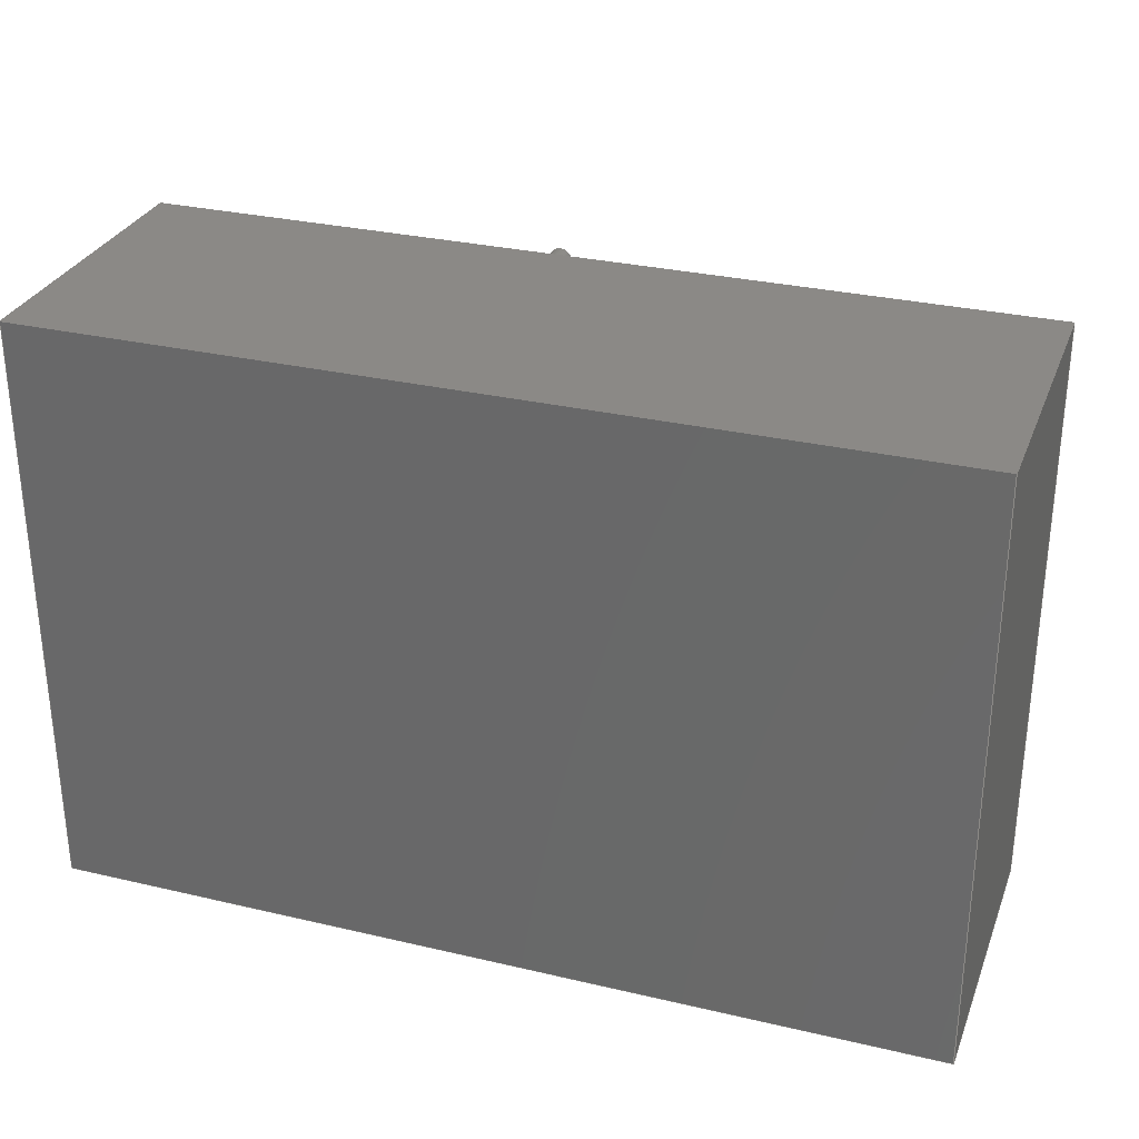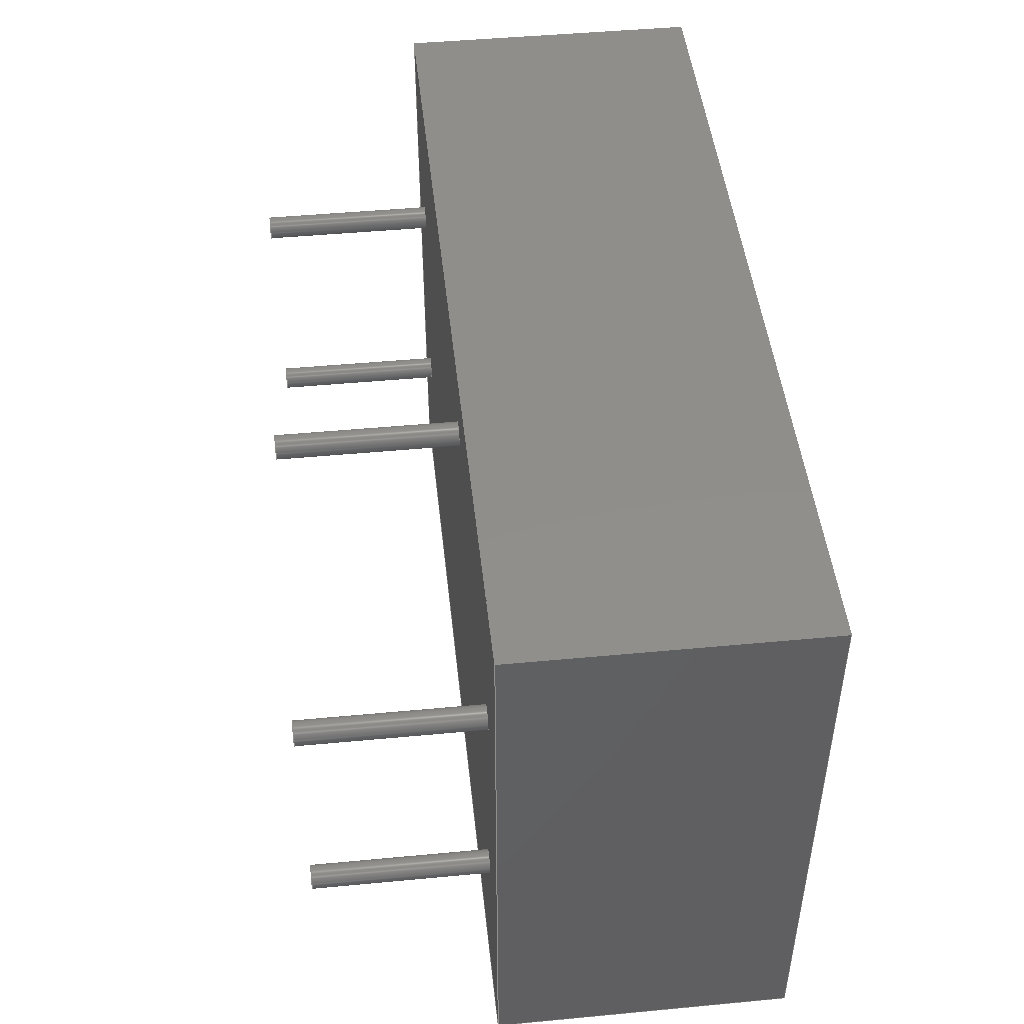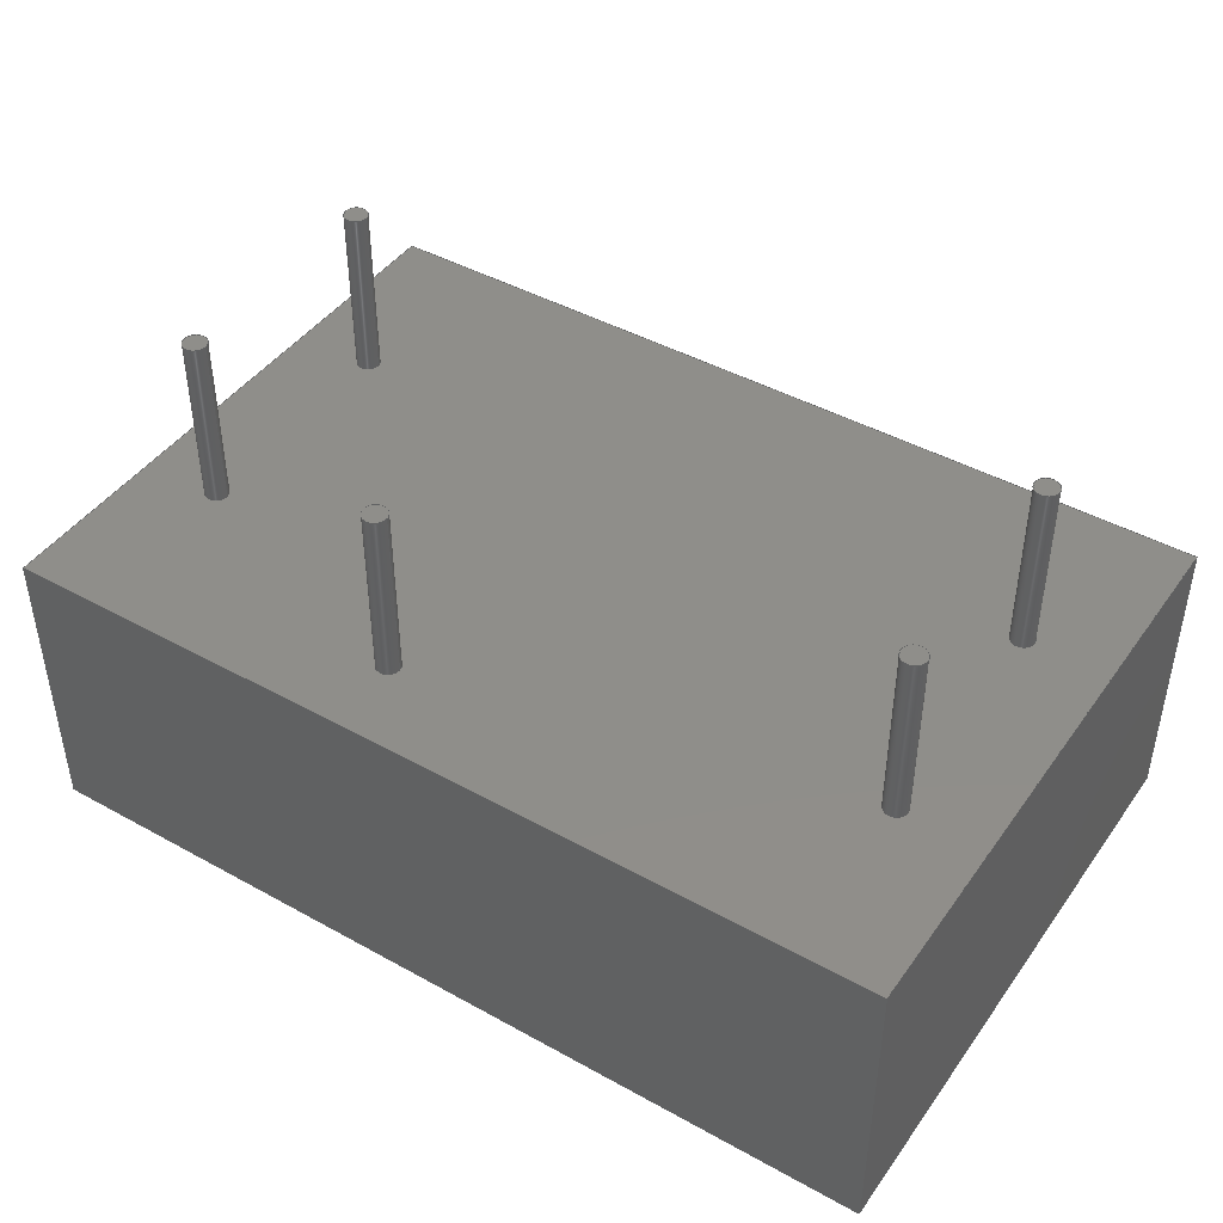
<metadata>
{"format":"step","ext":"stp","renderer":"f3d","projection":"perspective","resolution":1024,"background":"white","views":[{"elev":29.9,"azim":18.9,"up":"+Z"},{"elev":47.1,"azim":-96.1,"up":"+Z"},{"elev":44.0,"azim":33.0,"up":"+Y"}]}
</metadata>
<code>
ISO-10303-21;
DATA;
#1=MECHANICAL_DESIGN_GEOMETRIC_PRESENTATION_REPRESENTATION('',(#4),#362);
#2=SHAPE_REPRESENTATION_RELATIONSHIP('SRR','None',#371,#3);
#3=ADVANCED_BREP_SHAPE_REPRESENTATION('',(#5),#361);
#4=STYLED_ITEM('',(#380),#5);
#5=MANIFOLD_SOLID_BREP('\X2\inf\X0\ \X2\0442
0435043B043E\X0\1',#208);
#6=LINE('',#336,#18);
#7=LINE('',#338,#19);
#8=LINE('',#340,#20);
#9=LINE('',#341,#21);
#10=LINE('',#344,#22);
#11=LINE('',#346,#23);
#12=LINE('',#347,#24);
#13=LINE('',#350,#25);
#14=LINE('',#352,#26);
#15=LINE('',#353,#27);
#16=LINE('',#355,#28);
#17=LINE('',#356,#29);
#18=VECTOR('',#280,20.2);
#19=VECTOR('',#281,10.2);
#20=VECTOR('',#282,20.2);
#21=VECTOR('',#283,10.2);
#22=VECTOR('',#286,30.2);
#23=VECTOR('',#287,30.2);
#24=VECTOR('',#288,10.2);
#25=VECTOR('',#291,20.2);
#26=VECTOR('',#292,20.2);
#27=VECTOR('',#293,10.2);
#28=VECTOR('',#296,30.2);
#29=VECTOR('',#297,30.2);
#30=PLANE('',#213);
#31=PLANE('',#217);
#32=PLANE('',#221);
#33=PLANE('',#225);
#34=PLANE('',#229);
#35=PLANE('',#230);
#36=PLANE('',#231);
#37=PLANE('',#232);
#38=PLANE('',#233);
#39=PLANE('',#234);
#40=PLANE('',#235);
#41=FACE_BOUND('',#68,.T.);
#42=FACE_BOUND('',#71,.T.);
#43=FACE_BOUND('',#74,.T.);
#44=FACE_BOUND('',#77,.T.);
#45=FACE_BOUND('',#80,.T.);
#46=FACE_BOUND('',#87,.T.);
#47=FACE_BOUND('',#88,.T.);
#48=FACE_BOUND('',#89,.T.);
#49=FACE_BOUND('',#90,.T.);
#50=FACE_BOUND('',#91,.T.);
#51=FACE_OUTER_BOUND('',#67,.T.);
#52=FACE_OUTER_BOUND('',#69,.T.);
#53=FACE_OUTER_BOUND('',#70,.T.);
#54=FACE_OUTER_BOUND('',#72,.T.);
#55=FACE_OUTER_BOUND('',#73,.T.);
#56=FACE_OUTER_BOUND('',#75,.T.);
#57=FACE_OUTER_BOUND('',#76,.T.);
#58=FACE_OUTER_BOUND('',#78,.T.);
#59=FACE_OUTER_BOUND('',#79,.T.);
#60=FACE_OUTER_BOUND('',#81,.T.);
#61=FACE_OUTER_BOUND('',#82,.T.);
#62=FACE_OUTER_BOUND('',#83,.T.);
#63=FACE_OUTER_BOUND('',#84,.T.);
#64=FACE_OUTER_BOUND('',#85,.T.);
#65=FACE_OUTER_BOUND('',#86,.T.);
#66=FACE_OUTER_BOUND('',#92,.T.);
#67=EDGE_LOOP('',(#143));
#68=EDGE_LOOP('',(#144));
#69=EDGE_LOOP('',(#145));
#70=EDGE_LOOP('',(#146));
#71=EDGE_LOOP('',(#147));
#72=EDGE_LOOP('',(#148));
#73=EDGE_LOOP('',(#149));
#74=EDGE_LOOP('',(#150));
#75=EDGE_LOOP('',(#151));
#76=EDGE_LOOP('',(#152));
#77=EDGE_LOOP('',(#153));
#78=EDGE_LOOP('',(#154));
#79=EDGE_LOOP('',(#155));
#80=EDGE_LOOP('',(#156));
#81=EDGE_LOOP('',(#157));
#82=EDGE_LOOP('',(#158,#159,#160,#161));
#83=EDGE_LOOP('',(#162,#163,#164,#165));
#84=EDGE_LOOP('',(#166,#167,#168,#169));
#85=EDGE_LOOP('',(#170,#171,#172,#173));
#86=EDGE_LOOP('',(#174,#175,#176,#177));
#87=EDGE_LOOP('',(#178));
#88=EDGE_LOOP('',(#179));
#89=EDGE_LOOP('',(#180));
#90=EDGE_LOOP('',(#181));
#91=EDGE_LOOP('',(#182));
#92=EDGE_LOOP('',(#183,#184,#185,#186));
#93=CIRCLE('',#211,0.4);
#94=CIRCLE('',#212,0.4);
#95=CIRCLE('',#215,0.4);
#96=CIRCLE('',#216,0.4);
#97=CIRCLE('',#219,0.4);
#98=CIRCLE('',#220,0.4);
#99=CIRCLE('',#223,0.4);
#100=CIRCLE('',#224,0.4);
#101=CIRCLE('',#227,0.4);
#102=CIRCLE('',#228,0.4);
#103=VERTEX_POINT('',#304);
#104=VERTEX_POINT('',#306);
#105=VERTEX_POINT('',#310);
#106=VERTEX_POINT('',#312);
#107=VERTEX_POINT('',#316);
#108=VERTEX_POINT('',#318);
#109=VERTEX_POINT('',#322);
#110=VERTEX_POINT('',#324);
#111=VERTEX_POINT('',#328);
#112=VERTEX_POINT('',#330);
#113=VERTEX_POINT('',#334);
#114=VERTEX_POINT('',#335);
#115=VERTEX_POINT('',#337);
#116=VERTEX_POINT('',#339);
#117=VERTEX_POINT('',#343);
#118=VERTEX_POINT('',#345);
#119=VERTEX_POINT('',#349);
#120=VERTEX_POINT('',#351);
#121=EDGE_CURVE('',#103,#103,#93,.T.);
#122=EDGE_CURVE('',#104,#104,#94,.T.);
#123=EDGE_CURVE('',#105,#105,#95,.T.);
#124=EDGE_CURVE('',#106,#106,#96,.T.);
#125=EDGE_CURVE('',#107,#107,#97,.T.);
#126=EDGE_CURVE('',#108,#108,#98,.T.);
#127=EDGE_CURVE('',#109,#109,#99,.T.);
#128=EDGE_CURVE('',#110,#110,#100,.T.);
#129=EDGE_CURVE('',#111,#111,#101,.T.);
#130=EDGE_CURVE('',#112,#112,#102,.T.);
#131=EDGE_CURVE('',#113,#114,#6,.T.);
#132=EDGE_CURVE('',#114,#115,#7,.T.);
#133=EDGE_CURVE('',#116,#115,#8,.T.);
#134=EDGE_CURVE('',#113,#116,#9,.T.);
#135=EDGE_CURVE('',#117,#113,#10,.T.);
#136=EDGE_CURVE('',#118,#116,#11,.T.);
#137=EDGE_CURVE('',#117,#118,#12,.T.);
#138=EDGE_CURVE('',#119,#117,#13,.T.);
#139=EDGE_CURVE('',#120,#118,#14,.T.);
#140=EDGE_CURVE('',#119,#120,#15,.T.);
#141=EDGE_CURVE('',#114,#119,#16,.T.);
#142=EDGE_CURVE('',#115,#120,#17,.T.);
#143=ORIENTED_EDGE('',*,*,#121,.F.);
#144=ORIENTED_EDGE('',*,*,#122,.F.);
#145=ORIENTED_EDGE('',*,*,#121,.T.);
#146=ORIENTED_EDGE('',*,*,#123,.F.);
#147=ORIENTED_EDGE('',*,*,#124,.F.);
#148=ORIENTED_EDGE('',*,*,#123,.T.);
#149=ORIENTED_EDGE('',*,*,#125,.F.);
#150=ORIENTED_EDGE('',*,*,#126,.F.);
#151=ORIENTED_EDGE('',*,*,#125,.T.);
#152=ORIENTED_EDGE('',*,*,#127,.F.);
#153=ORIENTED_EDGE('',*,*,#128,.F.);
#154=ORIENTED_EDGE('',*,*,#127,.T.);
#155=ORIENTED_EDGE('',*,*,#129,.F.);
#156=ORIENTED_EDGE('',*,*,#130,.F.);
#157=ORIENTED_EDGE('',*,*,#129,.T.);
#158=ORIENTED_EDGE('',*,*,#131,.T.);
#159=ORIENTED_EDGE('',*,*,#132,.T.);
#160=ORIENTED_EDGE('',*,*,#133,.F.);
#161=ORIENTED_EDGE('',*,*,#134,.F.);
#162=ORIENTED_EDGE('',*,*,#135,.T.);
#163=ORIENTED_EDGE('',*,*,#134,.T.);
#164=ORIENTED_EDGE('',*,*,#136,.F.);
#165=ORIENTED_EDGE('',*,*,#137,.F.);
#166=ORIENTED_EDGE('',*,*,#138,.T.);
#167=ORIENTED_EDGE('',*,*,#137,.T.);
#168=ORIENTED_EDGE('',*,*,#139,.F.);
#169=ORIENTED_EDGE('',*,*,#140,.F.);
#170=ORIENTED_EDGE('',*,*,#141,.T.);
#171=ORIENTED_EDGE('',*,*,#140,.T.);
#172=ORIENTED_EDGE('',*,*,#142,.F.);
#173=ORIENTED_EDGE('',*,*,#132,.F.);
#174=ORIENTED_EDGE('',*,*,#142,.T.);
#175=ORIENTED_EDGE('',*,*,#139,.T.);
#176=ORIENTED_EDGE('',*,*,#136,.T.);
#177=ORIENTED_EDGE('',*,*,#133,.T.);
#178=ORIENTED_EDGE('',*,*,#122,.T.);
#179=ORIENTED_EDGE('',*,*,#124,.T.);
#180=ORIENTED_EDGE('',*,*,#126,.T.);
#181=ORIENTED_EDGE('',*,*,#128,.T.);
#182=ORIENTED_EDGE('',*,*,#130,.T.);
#183=ORIENTED_EDGE('',*,*,#141,.F.);
#184=ORIENTED_EDGE('',*,*,#131,.F.);
#185=ORIENTED_EDGE('',*,*,#135,.F.);
#186=ORIENTED_EDGE('',*,*,#138,.F.);
#187=CYLINDRICAL_SURFACE('',#210,0.4);
#188=CYLINDRICAL_SURFACE('',#214,0.4);
#189=CYLINDRICAL_SURFACE('',#218,0.4);
#190=CYLINDRICAL_SURFACE('',#222,0.4);
#191=CYLINDRICAL_SURFACE('',#226,0.4);
#192=ADVANCED_FACE('',(#51,#41),#187,.T.);
#193=ADVANCED_FACE('',(#52),#30,.T.);
#194=ADVANCED_FACE('',(#53,#42),#188,.T.);
#195=ADVANCED_FACE('',(#54),#31,.T.);
#196=ADVANCED_FACE('',(#55,#43),#189,.T.);
#197=ADVANCED_FACE('',(#56),#32,.T.);
#198=ADVANCED_FACE('',(#57,#44),#190,.T.);
#199=ADVANCED_FACE('',(#58),#33,.T.);
#200=ADVANCED_FACE('',(#59,#45),#191,.T.);
#201=ADVANCED_FACE('',(#60),#34,.T.);
#202=ADVANCED_FACE('',(#61),#35,.T.);
#203=ADVANCED_FACE('',(#62),#36,.T.);
#204=ADVANCED_FACE('',(#63),#37,.T.);
#205=ADVANCED_FACE('',(#64),#38,.T.);
#206=ADVANCED_FACE('',(#65,#46,#47,#48,#49,#50),#39,.T.);
#207=ADVANCED_FACE('',(#66),#40,.T.);
#208=CLOSED_SHELL('',(#192,#193,#194,#195,#196,#197,#198,#199,#200,#201,
#202,#203,#204,#205,#206,#207));
#209=AXIS2_PLACEMENT_3D('placement',#302,#236,#237);
#210=AXIS2_PLACEMENT_3D('',#303,#238,#239);
#211=AXIS2_PLACEMENT_3D('',#305,#240,#241);
#212=AXIS2_PLACEMENT_3D('',#307,#242,#243);
#213=AXIS2_PLACEMENT_3D('',#308,#244,#245);
#214=AXIS2_PLACEMENT_3D('',#309,#246,#247);
#215=AXIS2_PLACEMENT_3D('',#311,#248,#249);
#216=AXIS2_PLACEMENT_3D('',#313,#250,#251);
#217=AXIS2_PLACEMENT_3D('',#314,#252,#253);
#218=AXIS2_PLACEMENT_3D('',#315,#254,#255);
#219=AXIS2_PLACEMENT_3D('',#317,#256,#257);
#220=AXIS2_PLACEMENT_3D('',#319,#258,#259);
#221=AXIS2_PLACEMENT_3D('',#320,#260,#261);
#222=AXIS2_PLACEMENT_3D('',#321,#262,#263);
#223=AXIS2_PLACEMENT_3D('',#323,#264,#265);
#224=AXIS2_PLACEMENT_3D('',#325,#266,#267);
#225=AXIS2_PLACEMENT_3D('',#326,#268,#269);
#226=AXIS2_PLACEMENT_3D('',#327,#270,#271);
#227=AXIS2_PLACEMENT_3D('',#329,#272,#273);
#228=AXIS2_PLACEMENT_3D('',#331,#274,#275);
#229=AXIS2_PLACEMENT_3D('',#332,#276,#277);
#230=AXIS2_PLACEMENT_3D('',#333,#278,#279);
#231=AXIS2_PLACEMENT_3D('',#342,#284,#285);
#232=AXIS2_PLACEMENT_3D('',#348,#289,#290);
#233=AXIS2_PLACEMENT_3D('',#354,#294,#295);
#234=AXIS2_PLACEMENT_3D('',#357,#298,#299);
#235=AXIS2_PLACEMENT_3D('',#358,#300,#301);
#236=DIRECTION('axis',(0,0,1));
#237=DIRECTION('refdir',(1,0,0));
#238=DIRECTION('center_axis',(0,1,0));
#239=DIRECTION('ref_axis',(-1,0,0));
#240=DIRECTION('center_axis',(0,1,0));
#241=DIRECTION('ref_axis',(-1,0,0));
#242=DIRECTION('center_axis',(0,-1,0));
#243=DIRECTION('ref_axis',(-1,0,0));
#244=DIRECTION('center_axis',(0,1,0));
#245=DIRECTION('ref_axis',(0,0,1));
#246=DIRECTION('center_axis',(0,1,0));
#247=DIRECTION('ref_axis',(-1,0,0));
#248=DIRECTION('center_axis',(0,1,0));
#249=DIRECTION('ref_axis',(-1,0,0));
#250=DIRECTION('center_axis',(0,-1,0));
#251=DIRECTION('ref_axis',(-1,0,0));
#252=DIRECTION('center_axis',(0,1,0));
#253=DIRECTION('ref_axis',(0,0,1));
#254=DIRECTION('center_axis',(0,1,0));
#255=DIRECTION('ref_axis',(-1,0,0));
#256=DIRECTION('center_axis',(0,1,0));
#257=DIRECTION('ref_axis',(-1,0,0));
#258=DIRECTION('center_axis',(0,-1,0));
#259=DIRECTION('ref_axis',(-1,0,0));
#260=DIRECTION('center_axis',(0,1,0));
#261=DIRECTION('ref_axis',(0,0,1));
#262=DIRECTION('center_axis',(0,1,0));
#263=DIRECTION('ref_axis',(-1,0,0));
#264=DIRECTION('center_axis',(0,1,0));
#265=DIRECTION('ref_axis',(-1,0,0));
#266=DIRECTION('center_axis',(0,-1,0));
#267=DIRECTION('ref_axis',(-1,0,0));
#268=DIRECTION('center_axis',(0,1,0));
#269=DIRECTION('ref_axis',(0,0,1));
#270=DIRECTION('center_axis',(0,1,0));
#271=DIRECTION('ref_axis',(-1,0,0));
#272=DIRECTION('center_axis',(0,1,0));
#273=DIRECTION('ref_axis',(-1,0,0));
#274=DIRECTION('center_axis',(0,-1,0));
#275=DIRECTION('ref_axis',(-1,0,0));
#276=DIRECTION('center_axis',(0,1,0));
#277=DIRECTION('ref_axis',(0,0,1));
#278=DIRECTION('center_axis',(-1,0,4.397e-16));
#279=DIRECTION('ref_axis',(4.397e-16,0,1));
#280=DIRECTION('',(4.397e-16,0,1));
#281=DIRECTION('',(0,1,0));
#282=DIRECTION('',(4.397e-16,0,1));
#283=DIRECTION('',(0,1,0));
#284=DIRECTION('center_axis',(-2.941e-16,0,-1));
#285=DIRECTION('ref_axis',(-1,0,3.553e-16));
#286=DIRECTION('',(-1,0,2.941e-16));
#287=DIRECTION('',(-1,0,2.941e-16));
#288=DIRECTION('',(0,1,0));
#289=DIRECTION('center_axis',(1,0,-2.198e-16));
#290=DIRECTION('ref_axis',(-3.553e-16,0,-1));
#291=DIRECTION('',(-2.198e-16,0,-1));
#292=DIRECTION('',(-2.198e-16,0,-1));
#293=DIRECTION('',(0,1,0));
#294=DIRECTION('center_axis',(1.225e-16,0,1));
#295=DIRECTION('ref_axis',(1,0,-1.225e-16));
#296=DIRECTION('',(1,0,-1.225e-16));
#297=DIRECTION('',(1,0,-1.225e-16));
#298=DIRECTION('center_axis',(0,1,0));
#299=DIRECTION('ref_axis',(0,0,1));
#300=DIRECTION('center_axis',(0,-1,0));
#301=DIRECTION('ref_axis',(0,0,-1));
#302=CARTESIAN_POINT('',(0,0,0));
#303=CARTESIAN_POINT('Origin',(2.75,10.2,-6));
#304=CARTESIAN_POINT('',(3.15,16.2,-6));
#305=CARTESIAN_POINT('Origin',(2.75,16.2,-6));
#306=CARTESIAN_POINT('',(3.15,10.2,-6));
#307=CARTESIAN_POINT('Origin',(2.75,10.2,-6));
#308=CARTESIAN_POINT('Origin',(2.75,16.2,-6));
#309=CARTESIAN_POINT('Origin',(27.25,10.2,-14));
#310=CARTESIAN_POINT('',(27.65,16.2,-14));
#311=CARTESIAN_POINT('Origin',(27.25,16.2,-14));
#312=CARTESIAN_POINT('',(27.65,10.2,-14));
#313=CARTESIAN_POINT('Origin',(27.25,10.2,-14));
#314=CARTESIAN_POINT('Origin',(27.25,16.2,-14));
#315=CARTESIAN_POINT('Origin',(2.75,10.2,-14));
#316=CARTESIAN_POINT('',(3.15,16.2,-14));
#317=CARTESIAN_POINT('Origin',(2.75,16.2,-14));
#318=CARTESIAN_POINT('',(3.15,10.2,-14));
#319=CARTESIAN_POINT('Origin',(2.75,10.2,-14));
#320=CARTESIAN_POINT('Origin',(2.75,16.2,-14));
#321=CARTESIAN_POINT('Origin',(27.25,10.2,-6));
#322=CARTESIAN_POINT('',(27.65,16.2,-6));
#323=CARTESIAN_POINT('Origin',(27.25,16.2,-6));
#324=CARTESIAN_POINT('',(27.65,10.2,-6));
#325=CARTESIAN_POINT('Origin',(27.25,10.2,-6));
#326=CARTESIAN_POINT('Origin',(27.25,16.2,-6));
#327=CARTESIAN_POINT('Origin',(12,10.2,-2.75));
#328=CARTESIAN_POINT('',(12.4,16.2,-2.75));
#329=CARTESIAN_POINT('Origin',(12,16.2,-2.75));
#330=CARTESIAN_POINT('',(12.4,10.2,-2.75));
#331=CARTESIAN_POINT('Origin',(12,10.2,-2.75));
#332=CARTESIAN_POINT('Origin',(12,16.2,-2.75));
#333=CARTESIAN_POINT('Origin',(-8.882e-15,0,-20.2));
#334=CARTESIAN_POINT('',(-8.882e-15,0,-20.2));
#335=CARTESIAN_POINT('',(0,0,0));
#336=CARTESIAN_POINT('',(-8.882e-15,0,-20.2));
#337=CARTESIAN_POINT('',(0,10.2,0));
#338=CARTESIAN_POINT('',(0,0,0));
#339=CARTESIAN_POINT('',(-8.882e-15,10.2,-20.2));
#340=CARTESIAN_POINT('',(-8.882e-15,10.2,-20.2));
#341=CARTESIAN_POINT('',(-8.882e-15,0,-20.2));
#342=CARTESIAN_POINT('Origin',(30.2,0,-20.2));
#343=CARTESIAN_POINT('',(30.2,0,-20.2));
#344=CARTESIAN_POINT('',(30.2,0,-20.2));
#345=CARTESIAN_POINT('',(30.2,10.2,-20.2));
#346=CARTESIAN_POINT('',(30.2,10.2,-20.2));
#347=CARTESIAN_POINT('',(30.2,0,-20.2));
#348=CARTESIAN_POINT('Origin',(30.2,0,-3.698e-15));
#349=CARTESIAN_POINT('',(30.2,0,-3.698e-15));
#350=CARTESIAN_POINT('',(30.2,0,-3.698e-15));
#351=CARTESIAN_POINT('',(30.2,10.2,-3.698e-15));
#352=CARTESIAN_POINT('',(30.2,10.2,-3.698e-15));
#353=CARTESIAN_POINT('',(30.2,0,-3.698e-15));
#354=CARTESIAN_POINT('Origin',(0,0,0));
#355=CARTESIAN_POINT('',(0,0,0));
#356=CARTESIAN_POINT('',(0,10.2,0));
#357=CARTESIAN_POINT('Origin',(15.1,10.2,-10.1));
#358=CARTESIAN_POINT('Origin',(15.1,0,-10.1));
#359=UNCERTAINTY_MEASURE_WITH_UNIT(LENGTH_MEASURE(0.01),#363,
'DISTANCE_ACCURACY_VALUE',
'Maximum model space distance between geometric entities at asserted c
onnectivities');
#360=UNCERTAINTY_MEASURE_WITH_UNIT(LENGTH_MEASURE(1e-06),#363,
'DISTANCE_ACCURACY_VALUE',
'Maximum model space distance between geometric entities at asserted c
onnectivities');
#361=(
GEOMETRIC_REPRESENTATION_CONTEXT(3)
GLOBAL_UNCERTAINTY_ASSIGNED_CONTEXT((#359))
GLOBAL_UNIT_ASSIGNED_CONTEXT((#363,#366,#364))
REPRESENTATION_CONTEXT('','3D')
);
#362=(
GEOMETRIC_REPRESENTATION_CONTEXT(3)
GLOBAL_UNCERTAINTY_ASSIGNED_CONTEXT((#360))
GLOBAL_UNIT_ASSIGNED_CONTEXT((#363,#366,#364))
REPRESENTATION_CONTEXT('','3D')
);
#363=(
LENGTH_UNIT()
NAMED_UNIT(*)
SI_UNIT(.MILLI.,.METRE.)
);
#364=(
NAMED_UNIT(*)
SI_UNIT($,.STERADIAN.)
SOLID_ANGLE_UNIT()
);
#365=DIMENSIONAL_EXPONENTS(0,0,0,0,0,0,0);
#366=(
CONVERSION_BASED_UNIT('degree',#368)
NAMED_UNIT(#365)
PLANE_ANGLE_UNIT()
);
#367=(
NAMED_UNIT(*)
PLANE_ANGLE_UNIT()
SI_UNIT($,.RADIAN.)
);
#368=PLANE_ANGLE_MEASURE_WITH_UNIT(PLANE_ANGLE_MEASURE(0.01745),#367);
#369=SHAPE_DEFINITION_REPRESENTATION(#370,#371);
#370=PRODUCT_DEFINITION_SHAPE('',$,#373);
#371=SHAPE_REPRESENTATION('',(#209),#361);
#372=PRODUCT_DEFINITION_CONTEXT('part definition',#377,'design');
#373=PRODUCT_DEFINITION('\X2\041C0420041C\X0\1-\X2\0425\X0\2,5\X2\0414
041C\X0\','\X2\041C0420041C\X0\1-\X2\0425\X0\2,5\X2\0414041C\X0\',#374,
#372);
#374=PRODUCT_DEFINITION_FORMATION('',$,#379);
#375=PRODUCT_RELATED_PRODUCT_CATEGORY('\X2\041C0420041C\X0\1-\X2\0425\X0\2
,5\X2\0414041C\X0\','\X2\041C0420041C\X0\1-\X2\0425\X0\2,5\X2\0414041C\X0\',
(#379));
#376=APPLICATION_PROTOCOL_DEFINITION('international standard',
'automotive_design',2009,#377);
#377=APPLICATION_CONTEXT(
'Core Data for Automotive Mechanical Design Process');
#378=PRODUCT_CONTEXT('part definition',#377,'mechanical');
#379=PRODUCT('\X2\041C0420041C\X0\1-\X2\0425\X0\2,5\X2\0414041C\X0\',
'\X2\041C0420041C\X0\1-\X2\0425\X0\2,5\X2\0414041C\X0\',$,(#378));
#380=PRESENTATION_STYLE_ASSIGNMENT((#381));
#381=SURFACE_STYLE_USAGE(.BOTH.,#382);
#382=SURFACE_SIDE_STYLE('',(#383));
#383=SURFACE_STYLE_FILL_AREA(#384);
#384=FILL_AREA_STYLE('',(#385));
#385=FILL_AREA_STYLE_COLOUR('',#386);
#386=COLOUR_RGB('',0.749,0.749,0.749);
ENDSEC;
END-ISO-10303-21;

</code>
